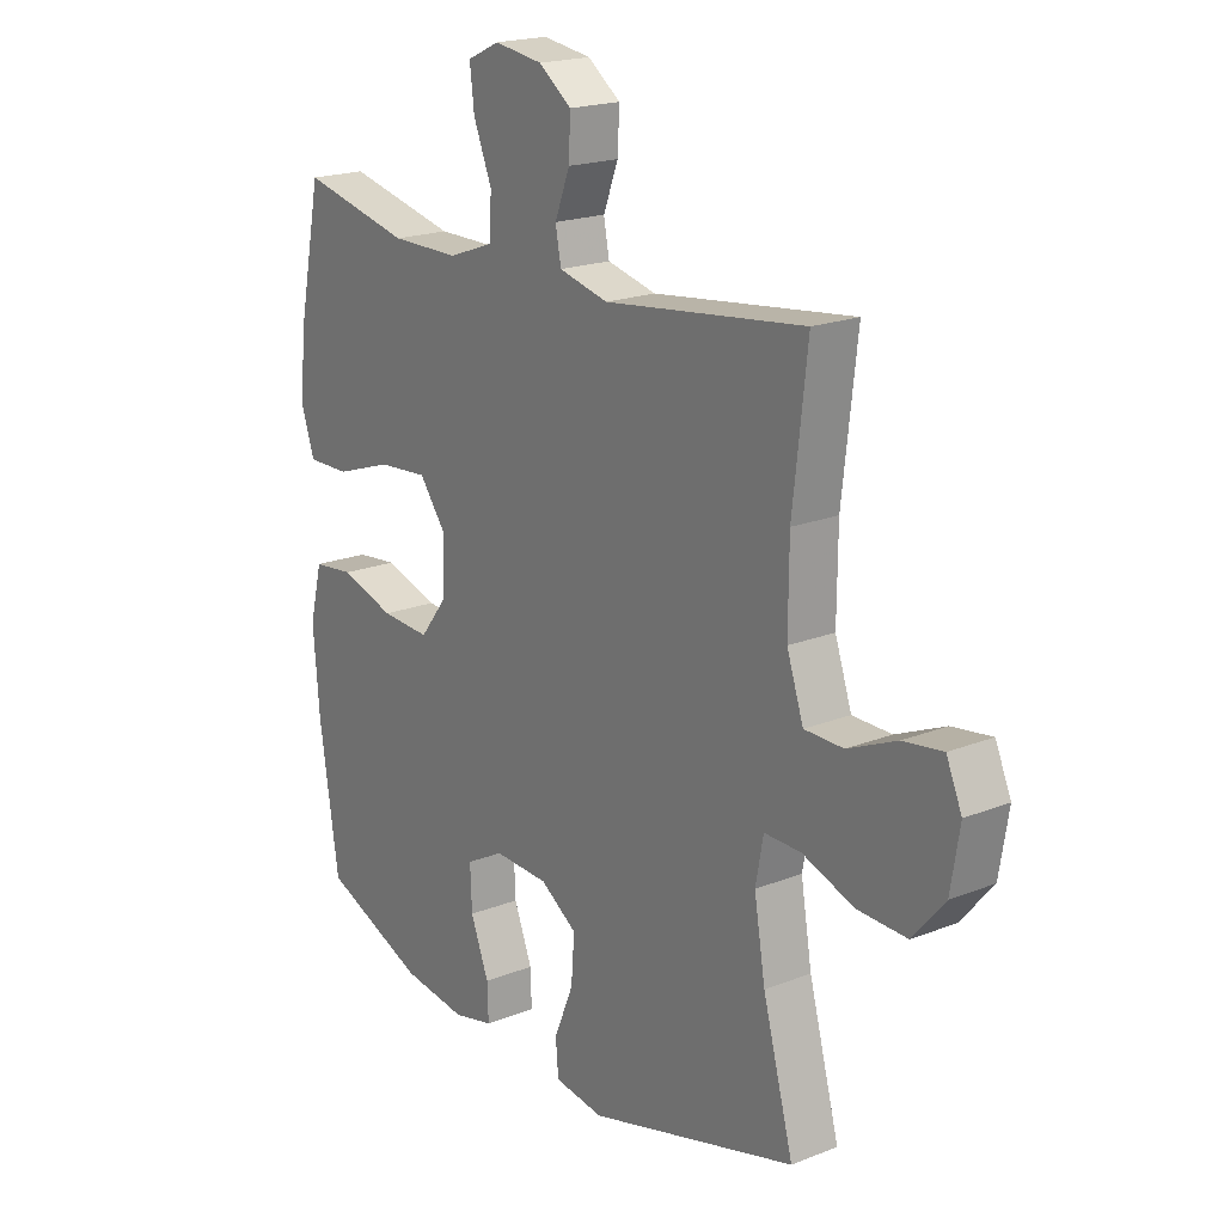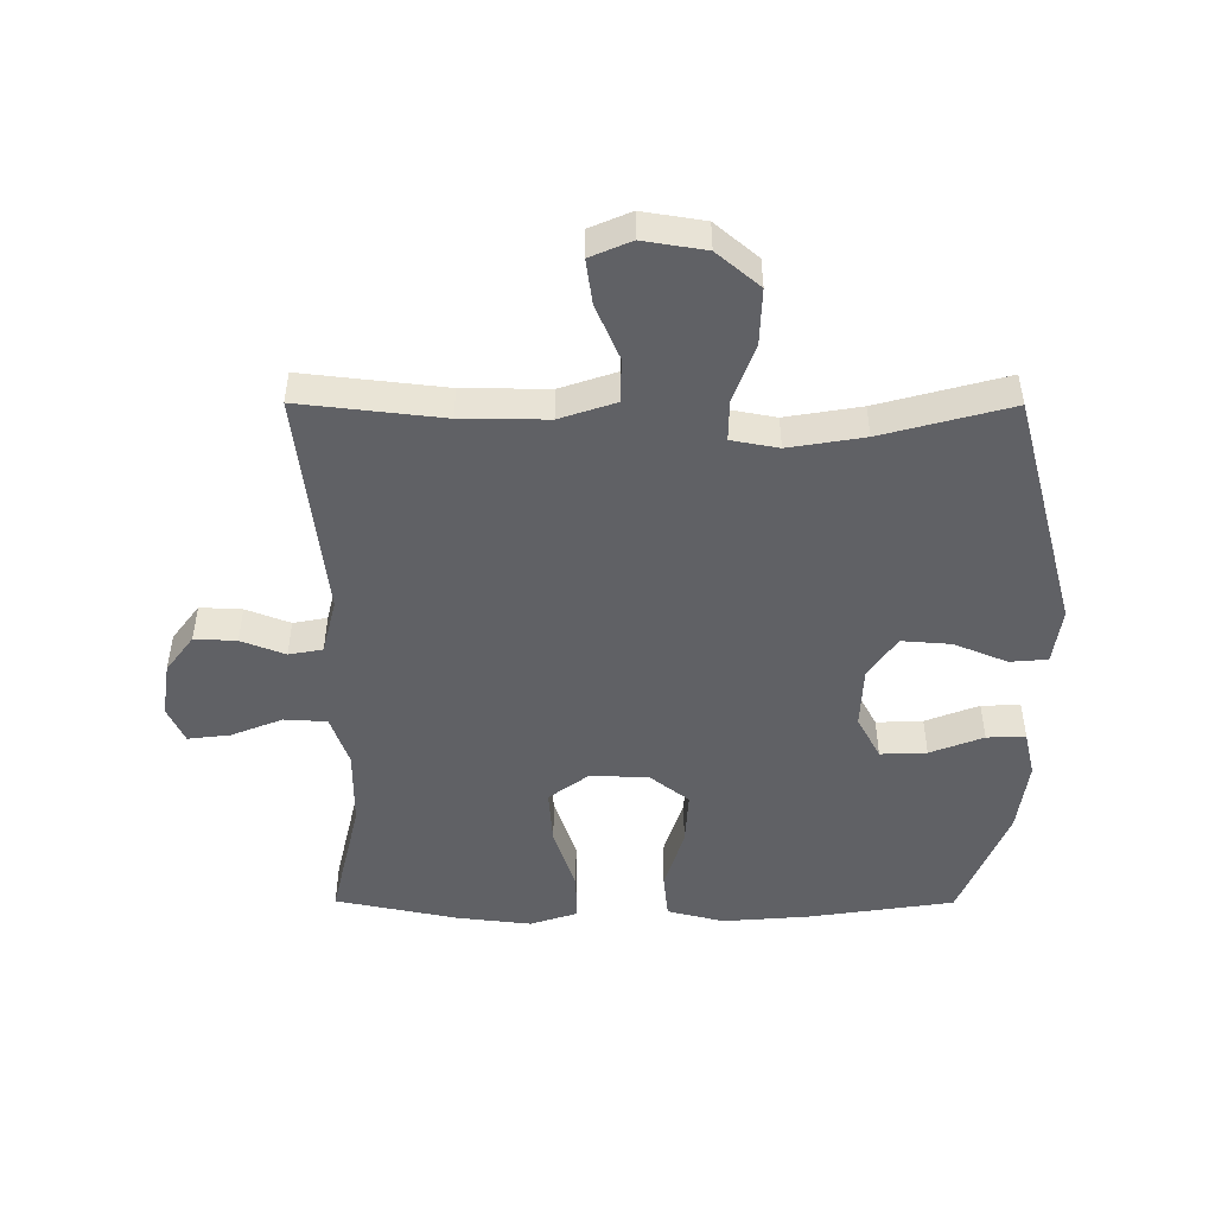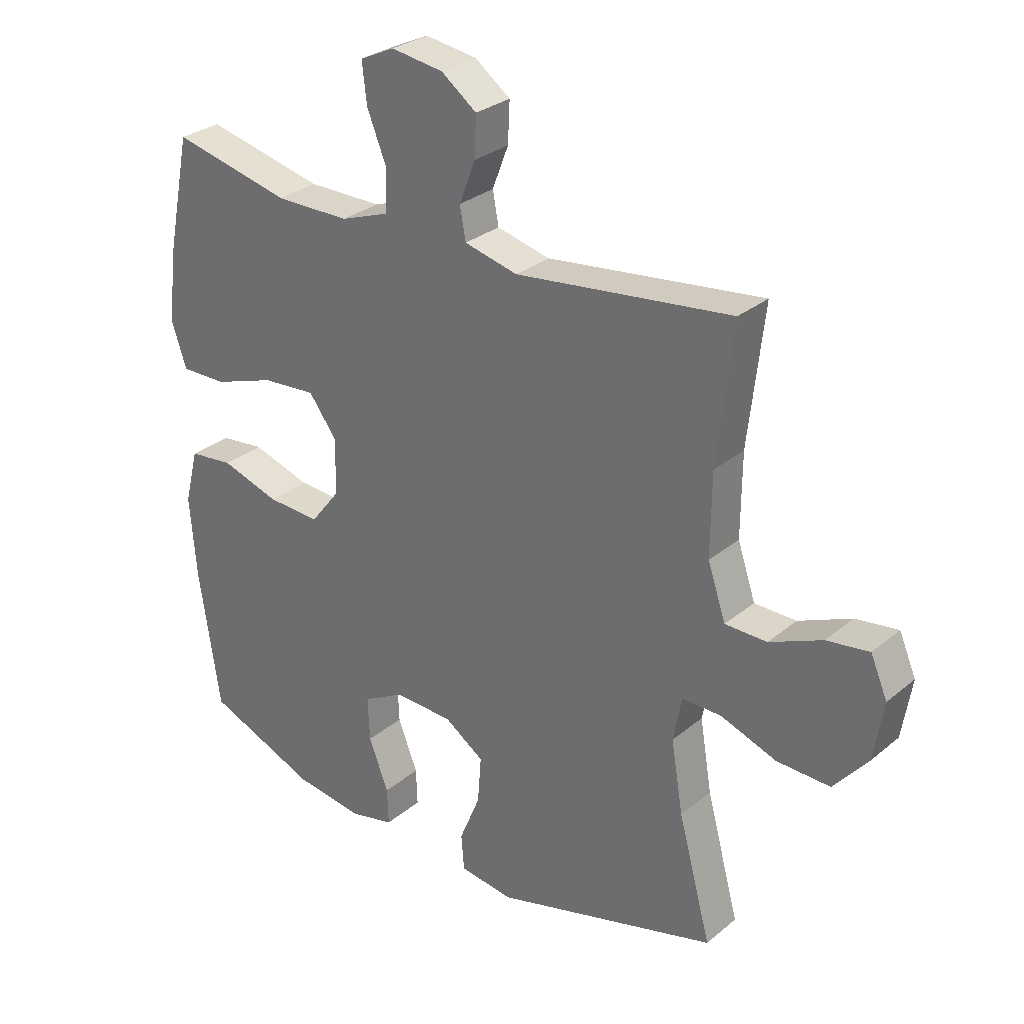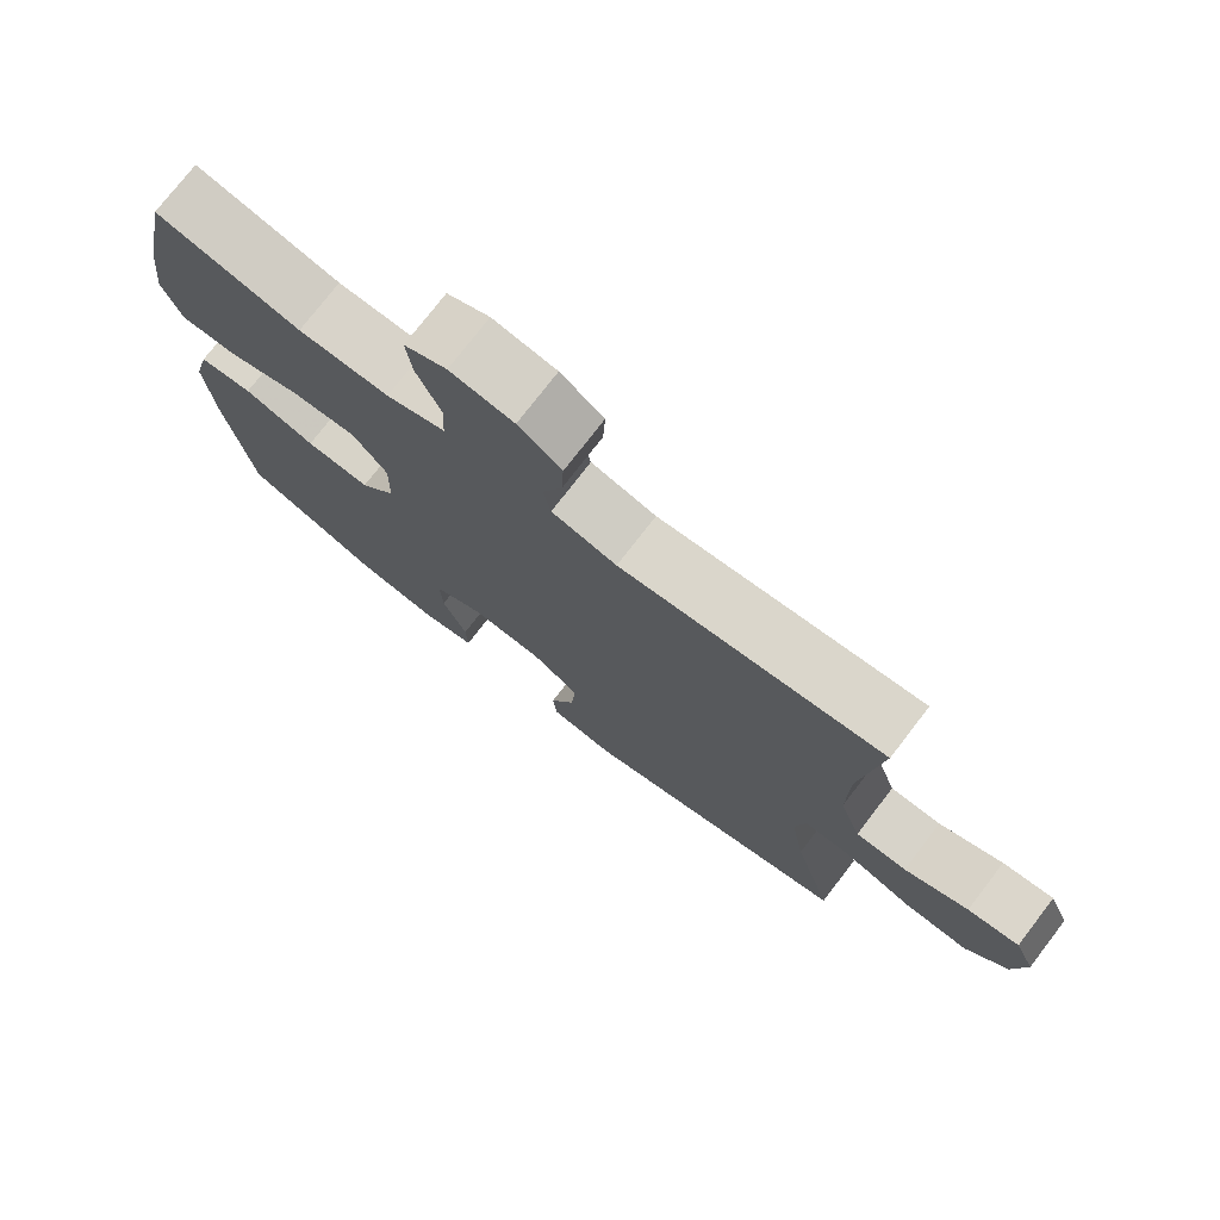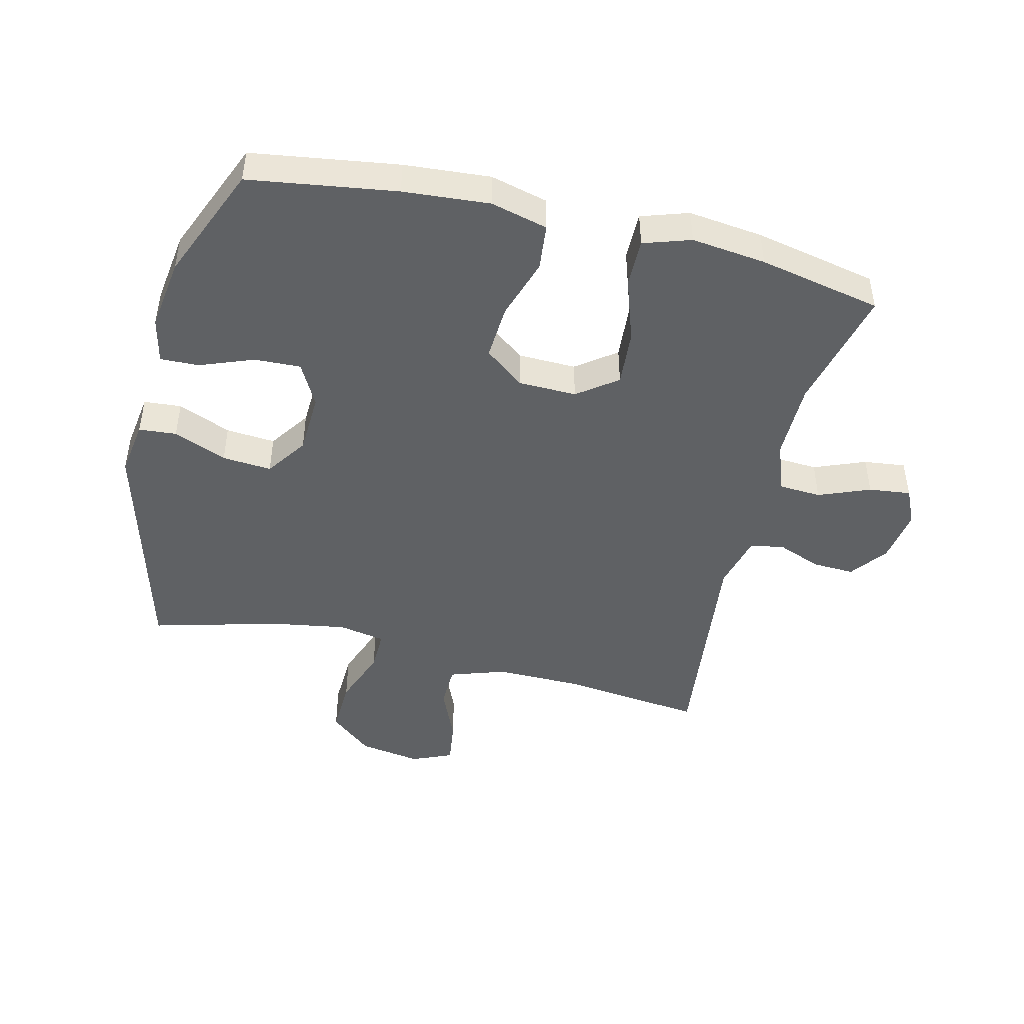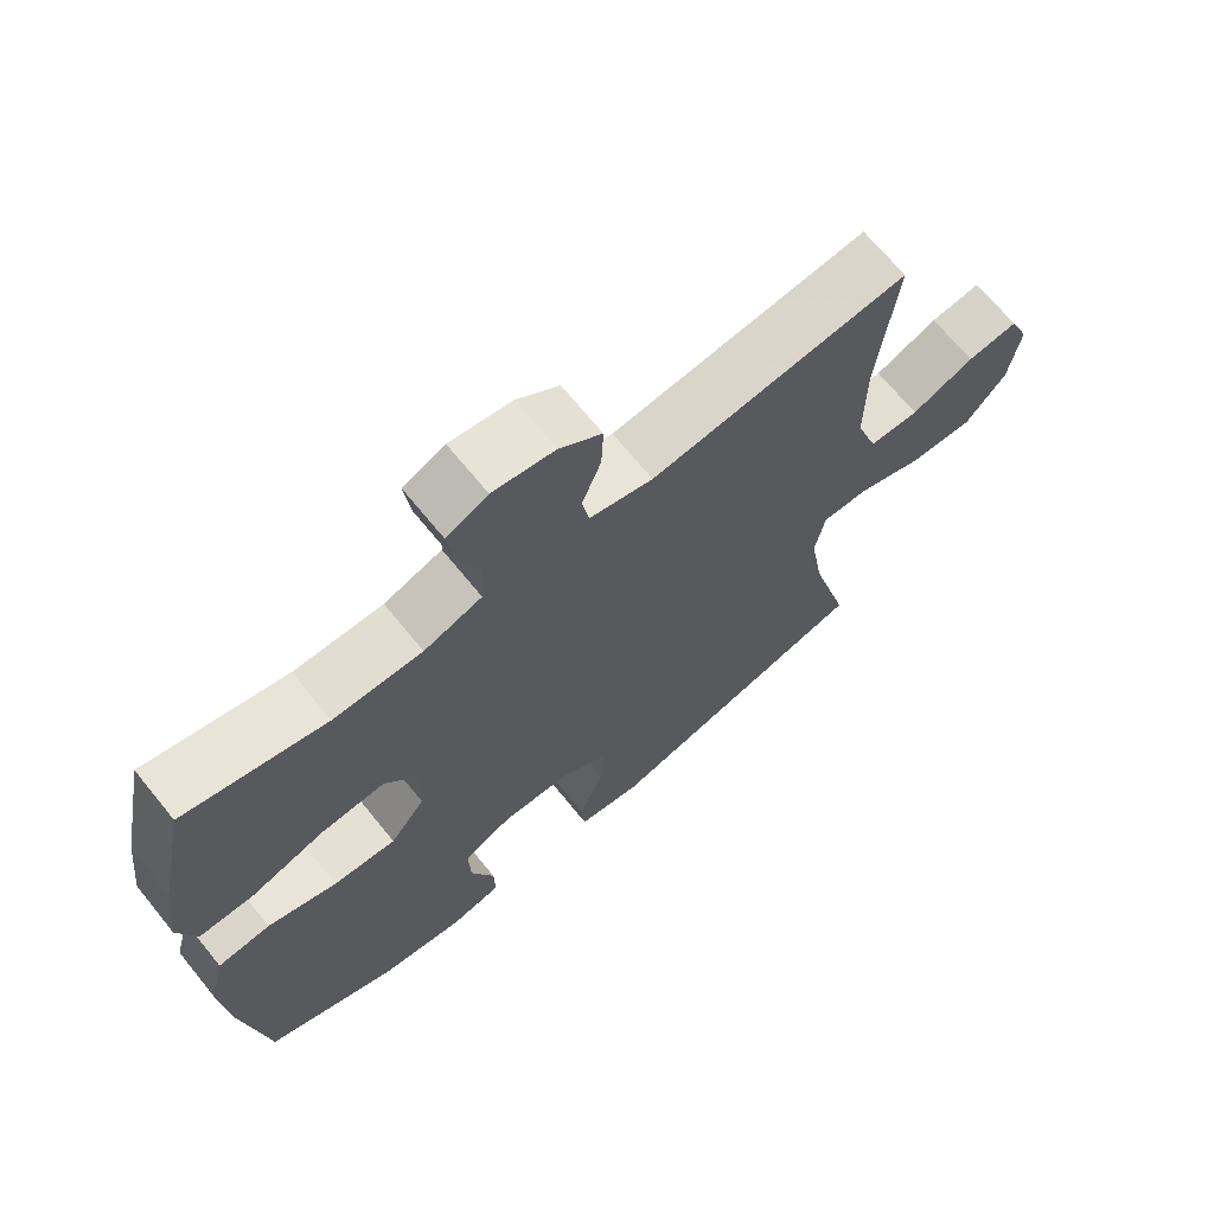
<metadata>
{"format":"obj","ext":"obj","renderer":"f3d","projection":"perspective","resolution":1024,"background":"white","views":[{"elev":19.4,"azim":53.4,"up":"+Z"},{"elev":-48.7,"azim":89.8,"up":"+Y"},{"elev":29.1,"azim":39.5,"up":"+Z"},{"elev":75.9,"azim":37.6,"up":"+Z"},{"elev":-46.2,"azim":-103.8,"up":"+Y"},{"elev":68.6,"azim":-39.1,"up":"+Z"}]}
</metadata>
<code>
v 0.5 0.07 -0.5
v 0.123 0.07 -0.603
v 0.034 0.07 -0.59
v 0.029 0.07 -0.53
v 0.064 0.07 -0.445
v 0.07 0.07 -0.366
v 0.004 0.07 -0.321
v -0.094 0.07 -0.317
v -0.163 0.07 -0.354
v -0.16 0.07 -0.428
v -0.127 0.07 -0.513
v -0.125 0.07 -0.575
v -0.198 0.07 -0.592
v -0.314 0.07 -0.576
v -0.5 0.07 -0.5
v -0.535 0.07 -0.266
v -0.546 0.07 -0.129
v -0.523 0.07 -0.038
v -0.449 0.07 -0.03
v -0.351 0.07 -0.061
v -0.263 0.07 -0.066
v -0.214 0.07 -0.003
v -0.212 0.07 0.09
v -0.259 0.07 0.153
v -0.349 0.07 0.146
v -0.452 0.07 0.111
v -0.529 0.07 0.11
v -0.554 0.07 0.185
v -0.54 0.07 0.304
v -0.5 0.07 0.5
v -0.302 0.07 0.454
v -0.178 0.07 0.454
v -0.097 0.07 0.483
v -0.093 0.07 0.551
v -0.126 0.07 0.633
v -0.134 0.07 0.7
v -0.076 0.07 0.727
v 0.011 0.07 0.714
v 0.07 0.07 0.67
v 0.067 0.07 0.603
v 0.04 0.07 0.533
v 0.05 0.07 0.479
v 0.139 0.07 0.457
v 0.5 0.07 0.5
v 0.474 0.07 0.272
v 0.473 0.07 0.135
v 0.503 0.07 0.046
v 0.573 0.07 0.045
v 0.661 0.07 0.083
v 0.732 0.07 0.093
v 0.76 0.07 0.028
v 0.744 0.07 -0.071
v 0.687 0.07 -0.139
v 0.598 0.07 -0.136
v 0.505 0.07 -0.102
v 0.439 0.07 -0.101
v 0.425 0.07 -0.176
v 0.445 0.07 -0.296
v 0.5 0 -0.5
v 0.123 0 -0.603
v 0.034 0 -0.59
v 0.029 0 -0.53
v 0.064 0 -0.445
v 0.07 0 -0.366
v 0.004 0 -0.321
v -0.094 0 -0.317
v -0.163 0 -0.354
v -0.16 0 -0.428
v -0.127 0 -0.513
v -0.125 0 -0.575
v -0.198 0 -0.592
v -0.314 0 -0.576
v -0.5 0 -0.5
v -0.535 0 -0.266
v -0.546 0 -0.129
v -0.523 0 -0.038
v -0.449 0 -0.03
v -0.351 0 -0.061
v -0.263 0 -0.066
v -0.214 0 -0.003
v -0.212 0 0.09
v -0.259 0 0.153
v -0.349 0 0.146
v -0.452 0 0.111
v -0.529 0 0.11
v -0.554 0 0.185
v -0.54 0 0.304
v -0.5 0 0.5
v -0.302 0 0.454
v -0.178 0 0.454
v -0.097 0 0.483
v -0.093 0 0.551
v -0.126 0 0.633
v -0.134 0 0.7
v -0.076 0 0.727
v 0.011 0 0.714
v 0.07 0 0.67
v 0.067 0 0.603
v 0.04 0 0.533
v 0.05 0 0.479
v 0.139 0 0.457
v 0.5 0 0.5
v 0.474 0 0.272
v 0.473 0 0.135
v 0.503 0 0.046
v 0.573 0 0.045
v 0.661 0 0.083
v 0.732 0 0.093
v 0.76 0 0.028
v 0.744 0 -0.071
v 0.687 0 -0.139
v 0.598 0 -0.136
v 0.505 0 -0.102
v 0.439 0 -0.101
v 0.425 0 -0.176
v 0.445 0 -0.296
f 53 54 55
f 52 53 55
f 51 52 55
f 50 51 55
f 49 50 55
f 48 49 55
f 47 48 55 56
f 46 47 56
f 45 46 56 57
f 43 44 45
f 42 43 45 57
f 39 40 41
f 38 39 41
f 37 38 41
f 36 37 41
f 35 36 41
f 34 35 41
f 33 34 41 42
f 42 57 58
f 33 42 58
f 32 33 58
f 29 30 31
f 28 29 31
f 27 28 31
f 26 27 31
f 25 26 31
f 24 25 31 32
f 18 19 20
f 17 18 20
f 16 17 20
f 15 16 20
f 14 15 20
f 13 14 20
f 12 13 20
f 11 12 20
f 10 11 20
f 9 10 20 21
f 8 9 21 22
f 3 4 5
f 2 3 5
f 1 2 5
f 58 1 5
f 58 5 6
f 23 24 32 58
f 22 23 58
f 8 22 58
f 7 8 58
f 6 7 58
f 113 112 111
f 113 111 110
f 113 110 109
f 113 109 108
f 113 108 107
f 113 107 106
f 114 113 106 105
f 114 105 104
f 115 114 104 103
f 103 102 101
f 115 103 101 100
f 99 98 97
f 99 97 96
f 99 96 95
f 99 95 94
f 99 94 93
f 99 93 92
f 100 99 92 91
f 116 115 100
f 116 100 91
f 116 91 90
f 89 88 87
f 89 87 86
f 89 86 85
f 89 85 84
f 89 84 83
f 90 89 83 82
f 78 77 76
f 78 76 75
f 78 75 74
f 78 74 73
f 78 73 72
f 78 72 71
f 78 71 70
f 78 70 69
f 78 69 68
f 79 78 68 67
f 80 79 67 66
f 63 62 61
f 63 61 60
f 63 60 59
f 63 59 116
f 64 63 116
f 116 90 82 81
f 116 81 80
f 116 80 66
f 116 66 65
f 116 65 64
f 1 59 60 2
f 2 60 61 3
f 3 61 62 4
f 4 62 63 5
f 5 63 64 6
f 6 64 65 7
f 7 65 66 8
f 8 66 67 9
f 9 67 68 10
f 10 68 69 11
f 11 69 70 12
f 12 70 71 13
f 13 71 72 14
f 14 72 73 15
f 15 73 74 16
f 16 74 75 17
f 17 75 76 18
f 18 76 77 19
f 19 77 78 20
f 20 78 79 21
f 21 79 80 22
f 22 80 81 23
f 23 81 82 24
f 24 82 83 25
f 25 83 84 26
f 26 84 85 27
f 27 85 86 28
f 28 86 87 29
f 29 87 88 30
f 30 88 89 31
f 31 89 90 32
f 32 90 91 33
f 33 91 92 34
f 34 92 93 35
f 35 93 94 36
f 36 94 95 37
f 37 95 96 38
f 38 96 97 39
f 39 97 98 40
f 40 98 99 41
f 41 99 100 42
f 42 100 101 43
f 43 101 102 44
f 44 102 103 45
f 45 103 104 46
f 46 104 105 47
f 47 105 106 48
f 48 106 107 49
f 49 107 108 50
f 50 108 109 51
f 51 109 110 52
f 52 110 111 53
f 53 111 112 54
f 54 112 113 55
f 55 113 114 56
f 56 114 115 57
f 57 115 116 58
f 58 116 59 1

</code>
